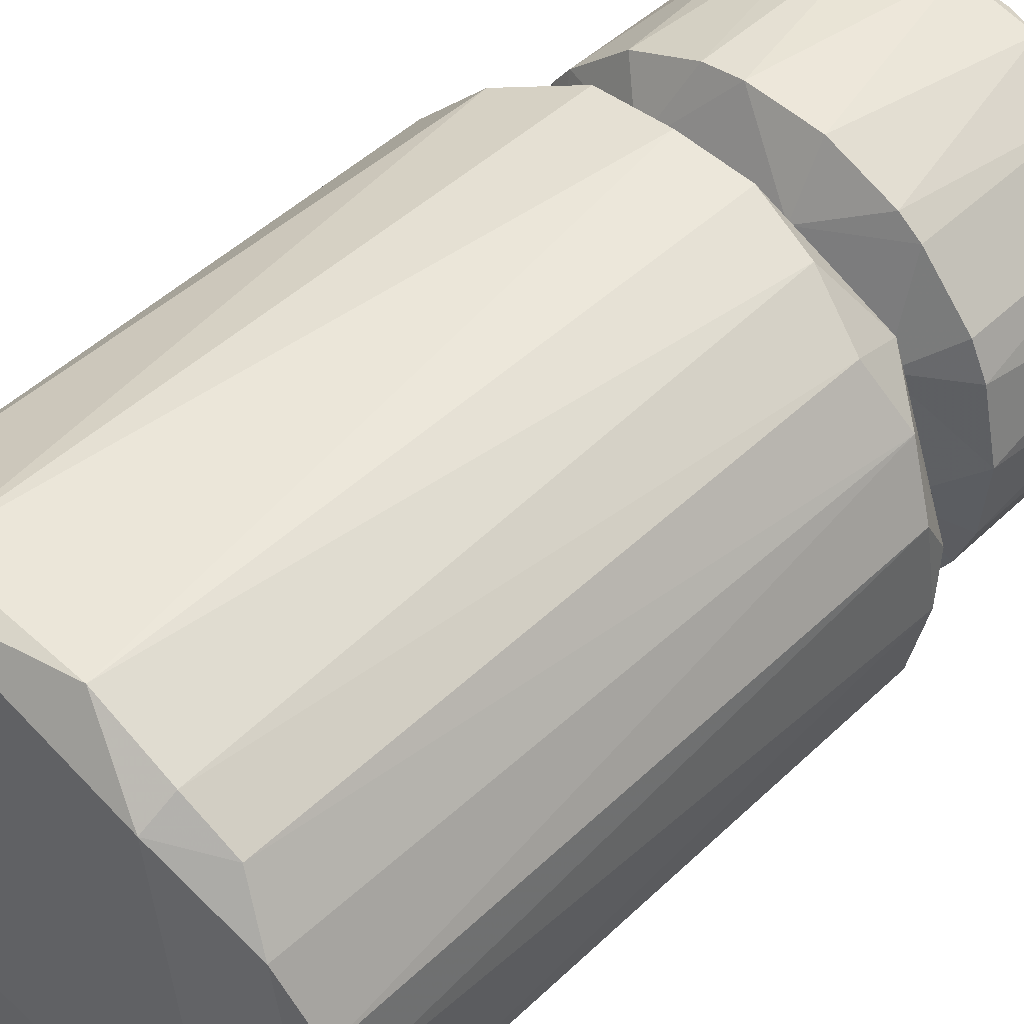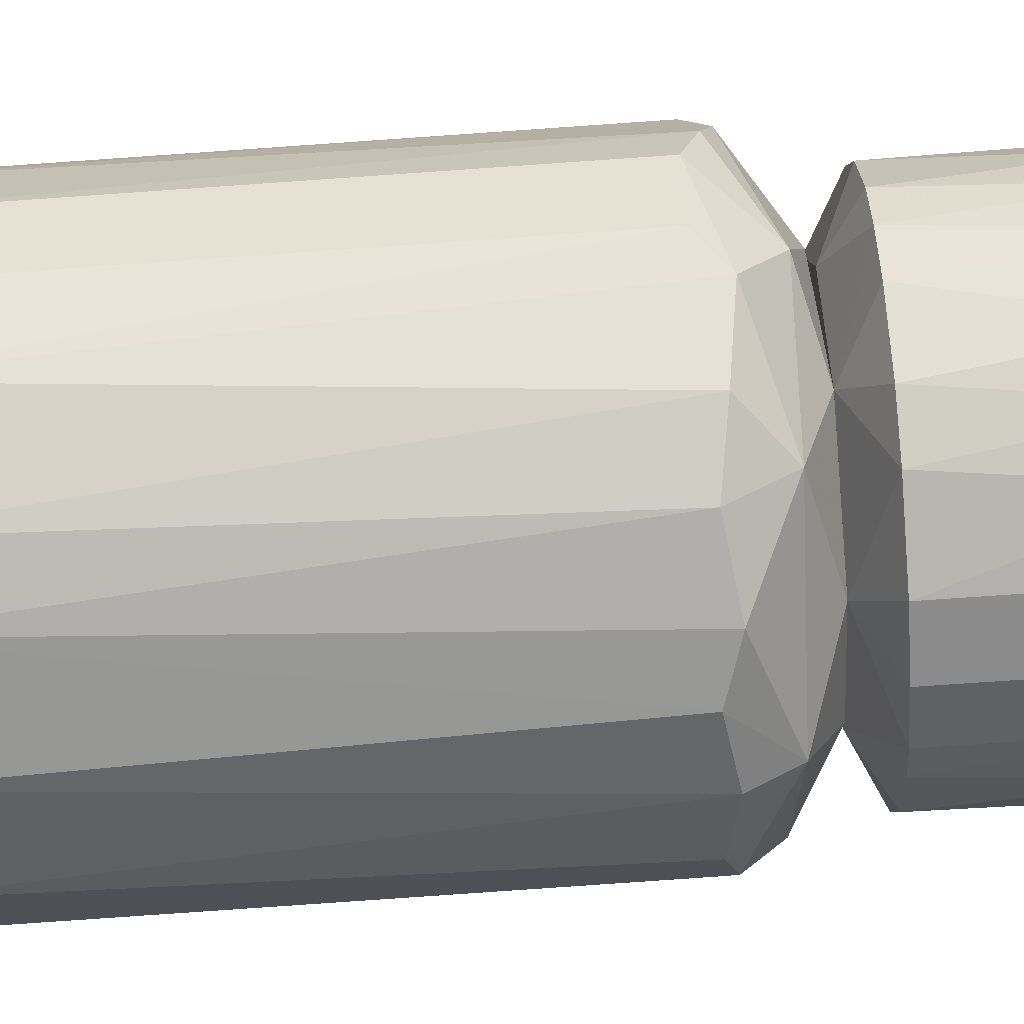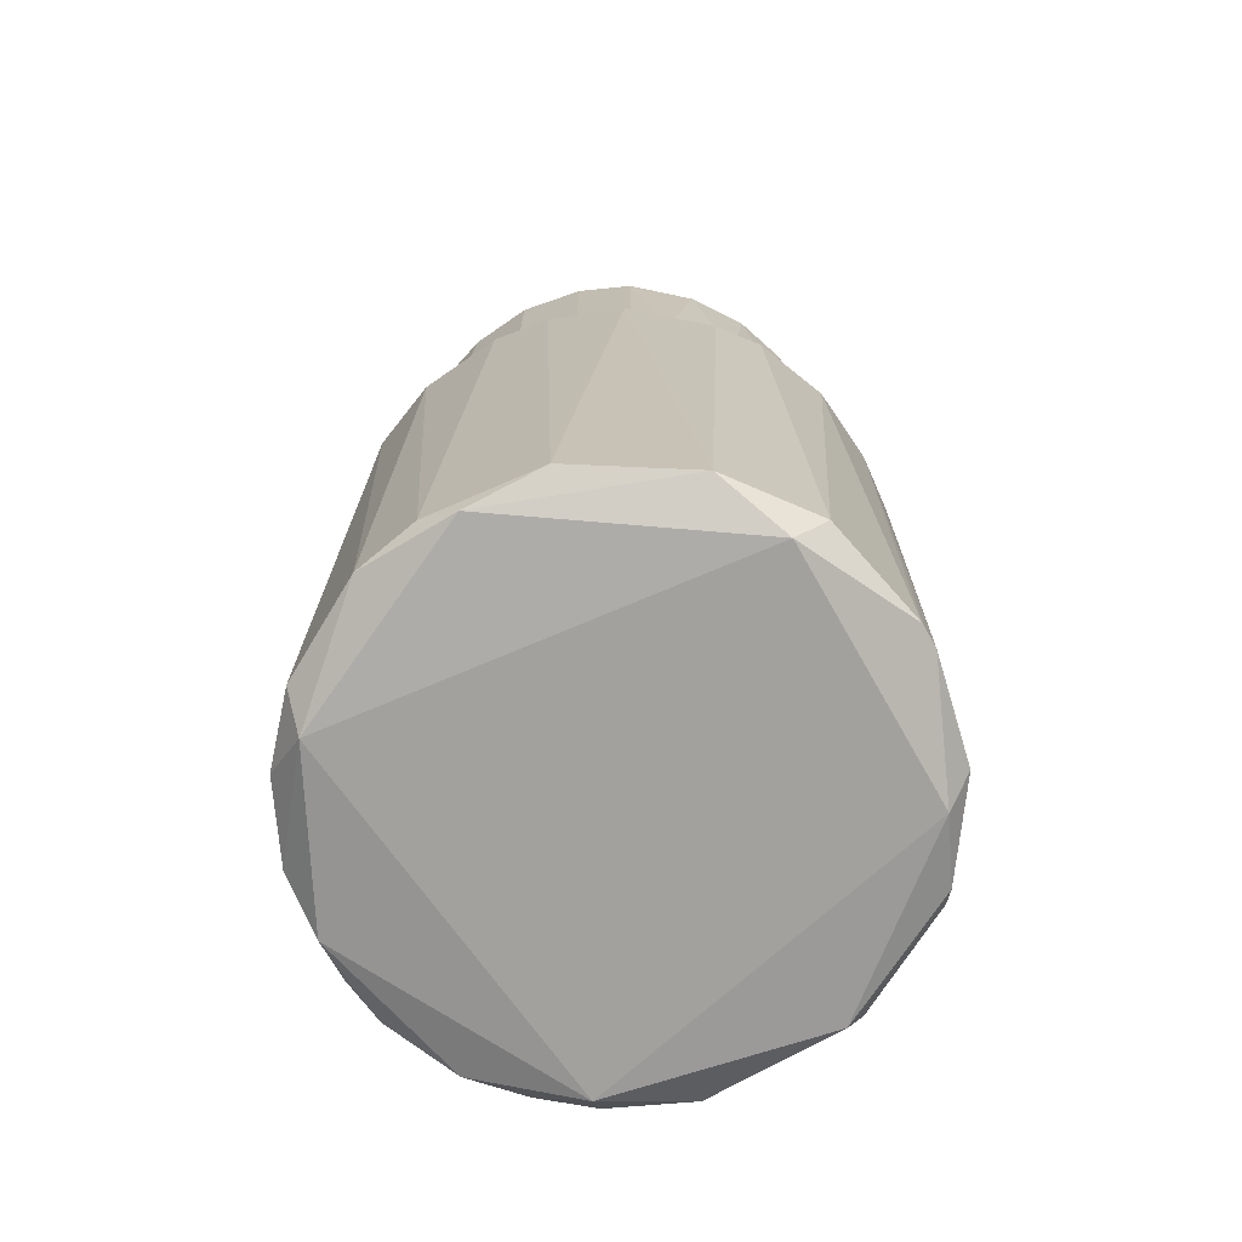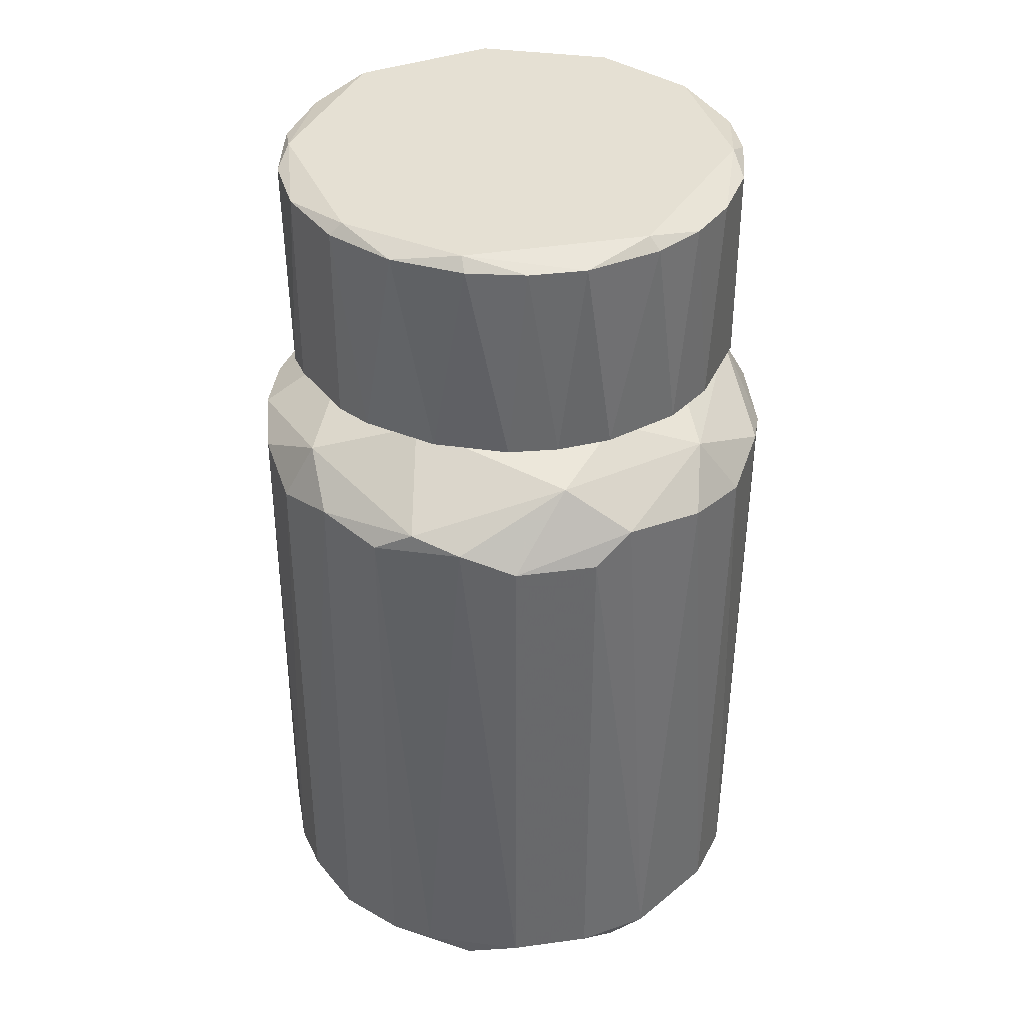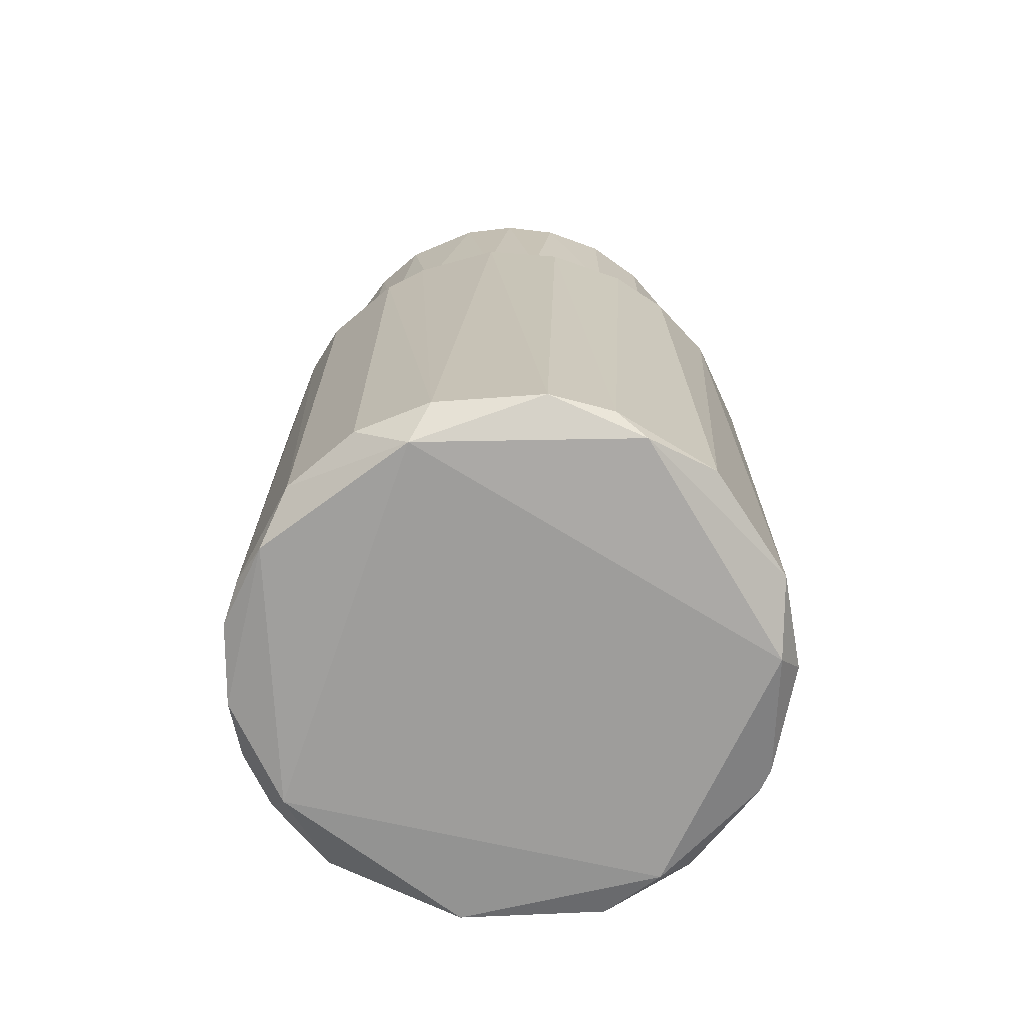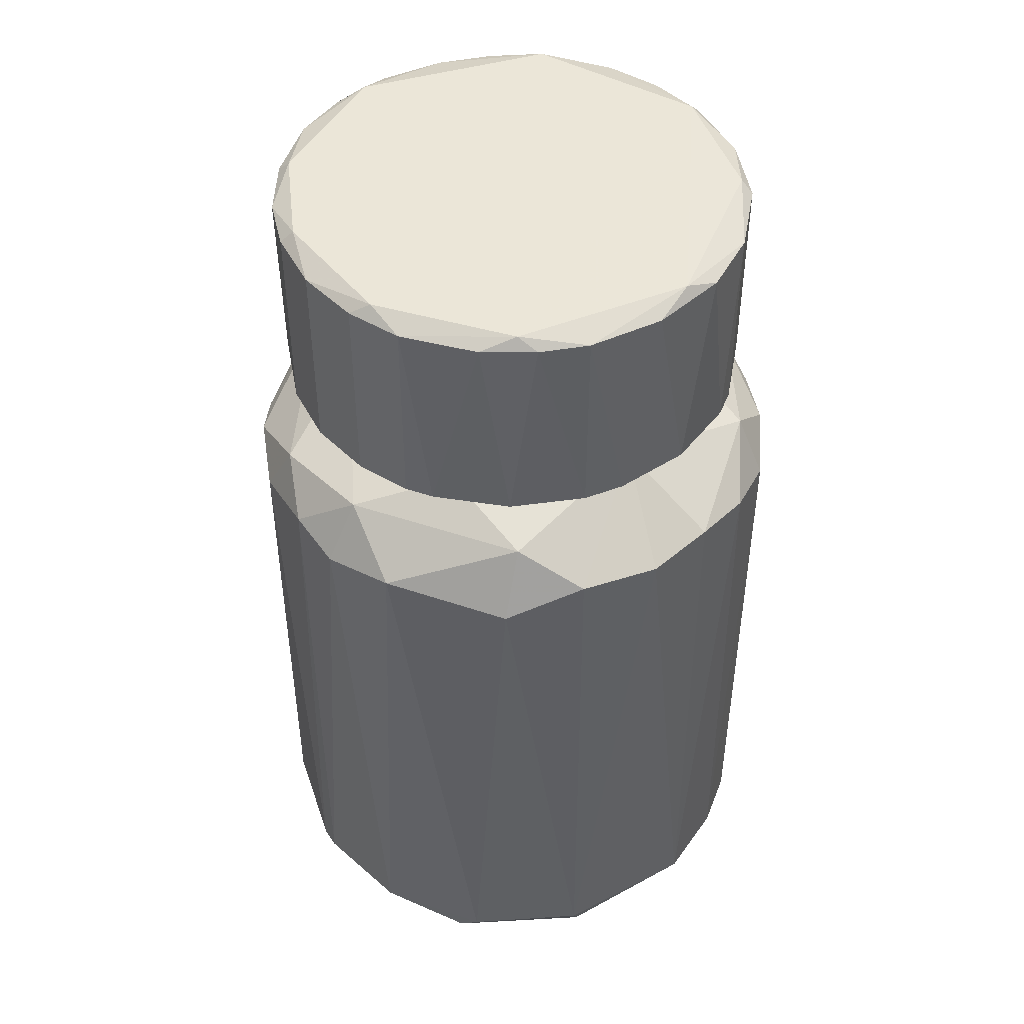
<metadata>
{"format":"obj","ext":"obj","renderer":"f3d","projection":"perspective","resolution":1024,"background":"white","views":[{"elev":48.0,"azim":43.3,"up":"+Z"},{"elev":-74.1,"azim":94.0,"up":"+Z"},{"elev":-72.0,"azim":-150.4,"up":"+Y"},{"elev":37.9,"azim":104.9,"up":"+Y"},{"elev":-70.4,"azim":154.8,"up":"+Y"},{"elev":46.6,"azim":-31.7,"up":"+Y"}]}
</metadata>
<code>
o convex_0
v 0.2191 0.1335 0.02824
v -0.2246 -0.3721 -0.009868
v -0.2246 -0.3721 0.009187
v 0.2191 -0.3817 -0.01465
v -0.009868 0.124 -0.2246
v -0.06234 0.1336 0.2143
v 0.06165 -0.3674 0.2191
v 0.07122 -0.3674 -0.215
v -0.2055 0.1526 -0.03849
v -0.1578 -0.3721 -0.1625
v 0.1666 0.1336 -0.1482
v -0.1578 -0.3817 0.1571
v 0.1619 0.1097 0.1618
v -0.1959 0.124 0.1142
v 0.138 0.1861 0.04734
v 0.1905 -0.3769 0.1189
v -0.1721 0.1097 -0.1482
v 0.1523 -0.3913 -0.1434
v -0.02418 0.1861 -0.1435
v -0.1148 0.1861 0.09028
v -0.07191 -0.3674 -0.215
v 0.06165 0.1336 0.2143
v -0.05281 -0.3865 0.2096
v -0.1816 -0.3913 -0.1053
v 0.2191 0.1097 -0.06234
v 0.1905 -0.3626 -0.1244
v 0.1142 0.124 -0.1959
v -0.2198 0.1097 -0.05759
v -0.1148 0.1192 -0.1959
v -0.2055 -0.3626 -0.09575
v -0.1244 0.1097 0.1905
v 0.119 -0.3913 0.1714
v -0.06234 -0.3626 0.2191
v 0.1237 -0.3674 0.1905
v 0.2191 0.1145 0.06165
v -0.2055 -0.3674 0.09506
v -0.2198 0.1145 0.05691
v 0.02824 0.1861 0.1427
v 0.1666 0.167 -0.09096
v 0.004401 0.1288 0.2239
v 0.1476 -0.3674 -0.1721
v 0.2239 -0.3674 0.0235
v -0.009868 -0.3817 -0.2198
v 0.1523 0.1574 0.138
v -0.1148 0.1861 -0.09096
v -0.1816 -0.3913 0.1046
v 0.2191 -0.3626 -0.06234
v 0.06644 0.1622 -0.1864
v -0.1053 0.1574 -0.1768
v 0.05691 0.1145 -0.2198
v 0.1142 0.124 0.1953
v -0.1483 -0.3674 0.1714
v 0.01871 -0.3674 -0.2246
v -0.1005 0.1622 0.1714
v 0.09028 0.1861 -0.1148
v -0.1912 0.1622 0.05213
v -0.05759 0.1097 -0.2198
v 0.1905 0.1097 -0.1244
v 0.2239 0.124 -0.01461
v 0.2191 -0.3674 0.06165
v 0.1953 0.124 0.1142
v 0.1619 -0.3626 0.1618
v -0.2246 0.124 0.009187
v -0.1959 0.1192 -0.1148
f 49 17 64
f 15 19 20
f 3 2 24
f 10 17 29
f 21 10 29
f 17 10 30
f 24 2 30
f 10 24 30
f 2 28 30
f 4 16 32
f 18 4 32
f 7 23 32
f 24 18 32
f 23 7 33
f 6 31 33
f 7 32 34
f 36 14 37
f 3 36 37
f 15 20 38
f 15 1 39
f 25 11 39
f 7 22 40
f 6 33 40
f 33 7 40
f 38 6 40
f 22 38 40
f 18 8 41
f 26 18 41
f 8 27 41
f 27 11 41
f 8 18 43
f 10 21 43
f 18 24 43
f 24 10 43
f 1 15 44
f 15 38 44
f 38 22 44
f 20 19 45
f 23 12 46
f 3 24 46
f 32 23 46
f 24 32 46
f 36 3 46
f 12 36 46
f 4 18 47
f 18 26 47
f 26 25 47
f 42 4 47
f 11 27 48
f 39 11 48
f 29 17 49
f 9 45 49
f 45 19 49
f 48 5 49
f 19 48 49
f 27 8 50
f 5 48 50
f 48 27 50
f 22 7 51
f 34 13 51
f 7 34 51
f 13 44 51
f 44 22 51
f 12 23 52
f 31 14 52
f 23 33 52
f 33 31 52
f 36 12 52
f 14 36 52
f 8 43 53
f 43 21 53
f 5 50 53
f 50 8 53
f 31 6 54
f 14 31 54
f 6 38 54
f 38 20 54
f 19 15 55
f 15 39 55
f 48 19 55
f 39 48 55
f 37 14 56
f 45 9 56
f 20 45 56
f 14 54 56
f 54 20 56
f 21 29 57
f 29 49 57
f 49 5 57
f 5 53 57
f 53 21 57
f 11 25 58
f 25 26 58
f 41 11 58
f 26 41 58
f 1 35 59
f 39 1 59
f 25 39 59
f 35 42 59
f 47 25 59
f 42 47 59
f 16 4 60
f 4 42 60
f 42 35 60
f 35 1 61
f 1 44 61
f 44 13 61
f 16 60 61
f 60 35 61
f 32 16 62
f 13 34 62
f 34 32 62
f 61 13 62
f 16 61 62
f 2 3 63
f 28 2 63
f 9 28 63
f 3 37 63
f 37 56 63
f 56 9 63
f 28 9 64
f 17 30 64
f 30 28 64
f 9 49 64
o convex_1
v 0.04734 0.1861 0.138
v -0.009877 0.2148 -0.196
v -0.02416 0.1861 -0.1435
v -0.1864 0.3817 0.06163
v 0.1857 0.3913 -0.009839
v -0.03849 0.3912 -0.1817
v -0.1912 0.2148 -0.04324
v 0.04734 0.3912 0.181
v 0.1953 0.2147 0.01395
v -0.1053 0.2148 0.1666
v 0.1237 0.3817 -0.153
v -0.1482 0.3817 -0.1291
v 0.1523 0.2148 -0.1244
v 0.1237 0.2148 0.1523
v 0.1666 0.3817 0.1046
v -0.09575 0.3912 0.1619
v -0.1387 0.1861 0.04734
v -0.1053 0.2148 -0.1673
v -0.01463 0.2148 0.1953
v 0.1428 0.1861 -0.02891
v -0.1673 0.2148 0.1046
v -0.1817 0.3912 -0.03849
v 0.1857 0.3817 -0.06235
v 0.06167 0.2148 -0.1864
v 0.04256 0.3817 -0.1912
v -0.04802 0.3817 0.1905
v 0.07599 0.3817 0.181
v -0.1244 0.3817 0.1523
v -0.06235 0.3817 -0.1864
v 0.1666 0.2148 0.1046
v -0.1673 0.2148 -0.1053
v -0.1244 0.1861 -0.07663
v -0.1912 0.3817 -0.04324
v -0.196 0.2148 0.009196
v 0.1905 0.3817 0.04734
v 0.1905 0.2147 -0.04802
v 0.04734 0.2148 0.1905
v 0.09032 0.1861 -0.1148
v -0.07189 0.1861 0.1284
v 0.01395 0.3817 0.1953
v 0.1285 0.1861 0.0712
v 0.1189 0.3912 -0.1435
v 0.1953 0.3817 -0.01463
v 0.1046 0.2148 -0.1673
v 0.1666 0.3817 -0.1053
v 0.1237 0.3817 0.1523
v -0.1673 0.3817 0.1046
v -0.1053 0.3817 -0.1673
v -0.009877 0.3817 -0.196
v -0.196 0.3817 0.009196
v -0.1769 0.3817 -0.08617
v 0.1619 0.3912 0.09506
v 0.08553 0.3817 -0.1769
v 0.181 0.2148 0.07595
v -0.1864 0.2148 0.06163
v -0.06235 0.2148 -0.1864
v -0.04802 0.2148 0.1905
v 0.1046 0.2148 0.1666
v -0.1721 0.3912 0.0712
v 0.1762 0.2148 -0.08621
v -0.153 0.2148 0.1237
v -0.08621 0.3817 0.1762
v -0.1435 0.3912 -0.1196
v -0.1292 0.2148 -0.1482
f 112 82 128
f 72 69 80
f 67 65 81
f 65 67 84
f 67 66 88
f 88 66 89
f 72 80 90
f 79 78 94
f 67 81 96
f 81 71 96
f 82 67 96
f 71 95 96
f 71 81 98
f 97 71 98
f 73 84 100
f 83 65 101
f 84 67 102
f 67 88 102
f 81 65 103
f 65 83 103
f 72 90 104
f 90 83 104
f 91 72 104
f 83 101 104
f 101 91 104
f 78 65 105
f 65 84 105
f 84 73 105
f 94 78 105
f 70 69 106
f 89 70 106
f 87 69 107
f 69 99 107
f 99 73 107
f 73 100 107
f 100 87 107
f 75 77 108
f 77 102 108
f 102 88 108
f 77 75 109
f 69 87 109
f 106 69 109
f 75 106 109
f 78 79 110
f 72 91 110
f 68 85 111
f 92 80 111
f 70 93 112
f 93 82 112
f 89 66 113
f 70 89 113
f 93 70 113
f 66 93 113
f 86 97 114
f 98 68 114
f 97 98 114
f 95 71 115
f 76 95 115
f 71 97 115
f 97 86 115
f 69 72 116
f 99 69 116
f 79 99 116
f 72 110 116
f 110 79 116
f 88 89 117
f 106 75 117
f 89 106 117
f 75 108 117
f 108 88 117
f 79 94 118
f 99 79 118
f 73 99 118
f 105 73 118
f 94 105 118
f 85 68 119
f 81 85 119
f 98 81 119
f 68 98 119
f 66 67 120
f 67 82 120
f 93 66 120
f 82 93 120
f 83 90 121
f 103 83 121
f 74 103 121
f 65 78 122
f 101 65 122
f 91 101 122
f 78 110 122
f 110 91 122
f 80 69 123
f 69 86 123
f 68 111 123
f 111 80 123
f 114 68 123
f 86 114 123
f 100 84 124
f 87 100 124
f 84 102 124
f 102 77 124
f 77 109 124
f 109 87 124
f 85 81 125
f 74 92 125
f 81 103 125
f 103 74 125
f 111 85 125
f 92 111 125
f 90 80 126
f 80 92 126
f 92 74 126
f 74 121 126
f 121 90 126
f 69 70 127
f 86 69 127
f 70 112 127
f 112 76 127
f 76 115 127
f 115 86 127
f 95 76 128
f 82 96 128
f 96 95 128
f 76 112 128

</code>
